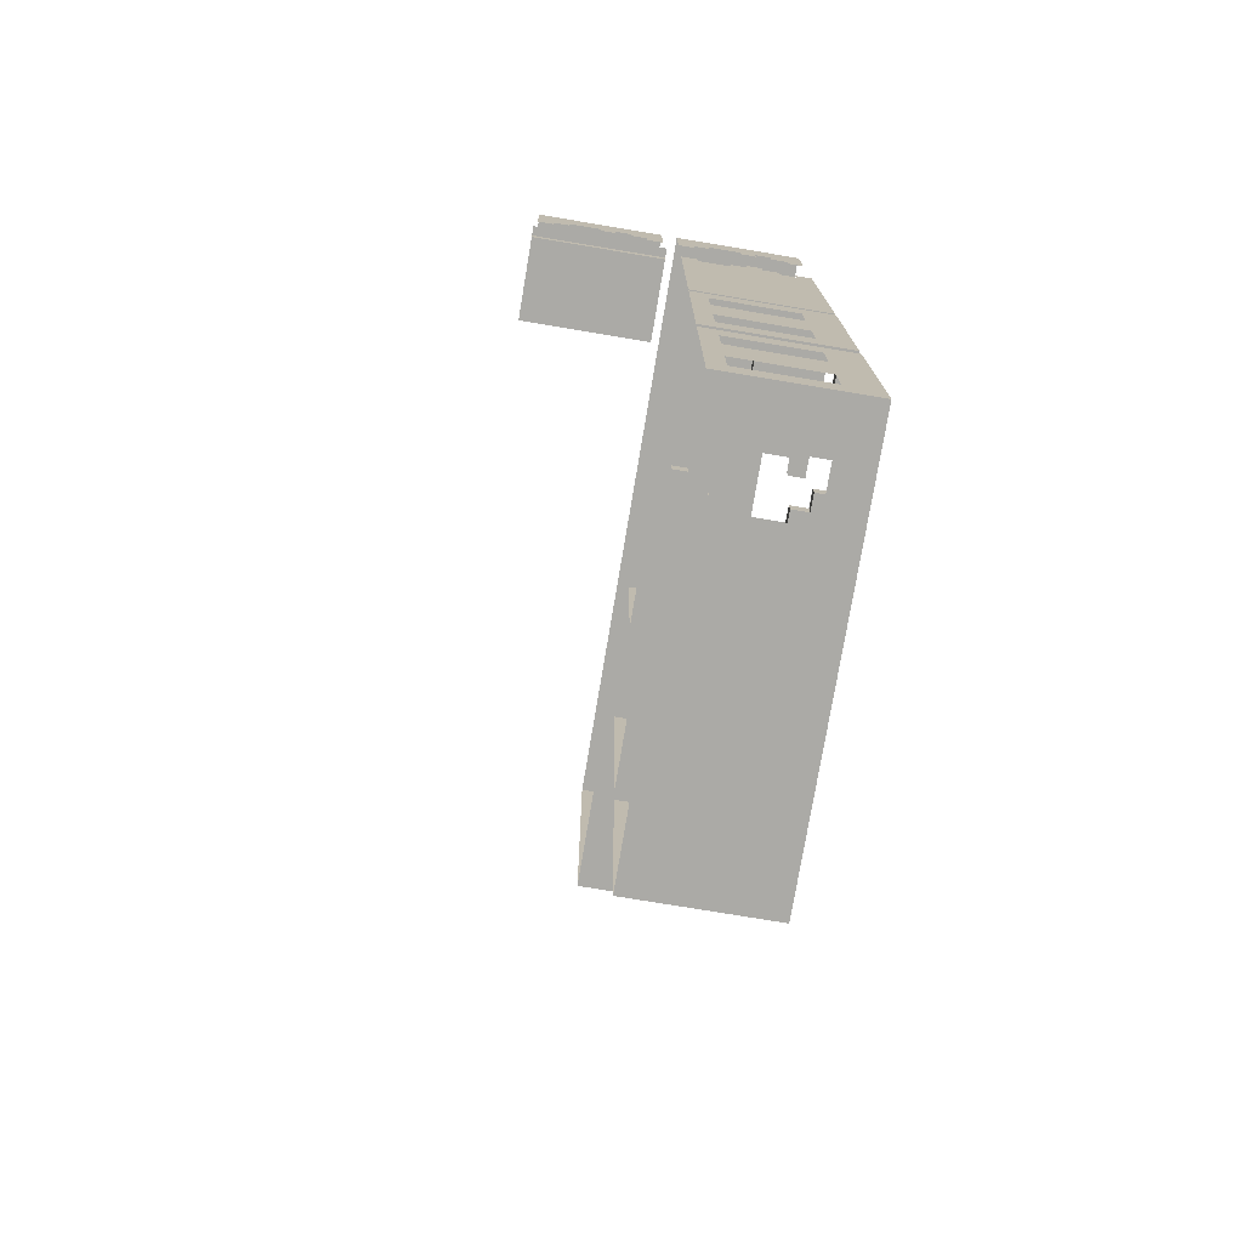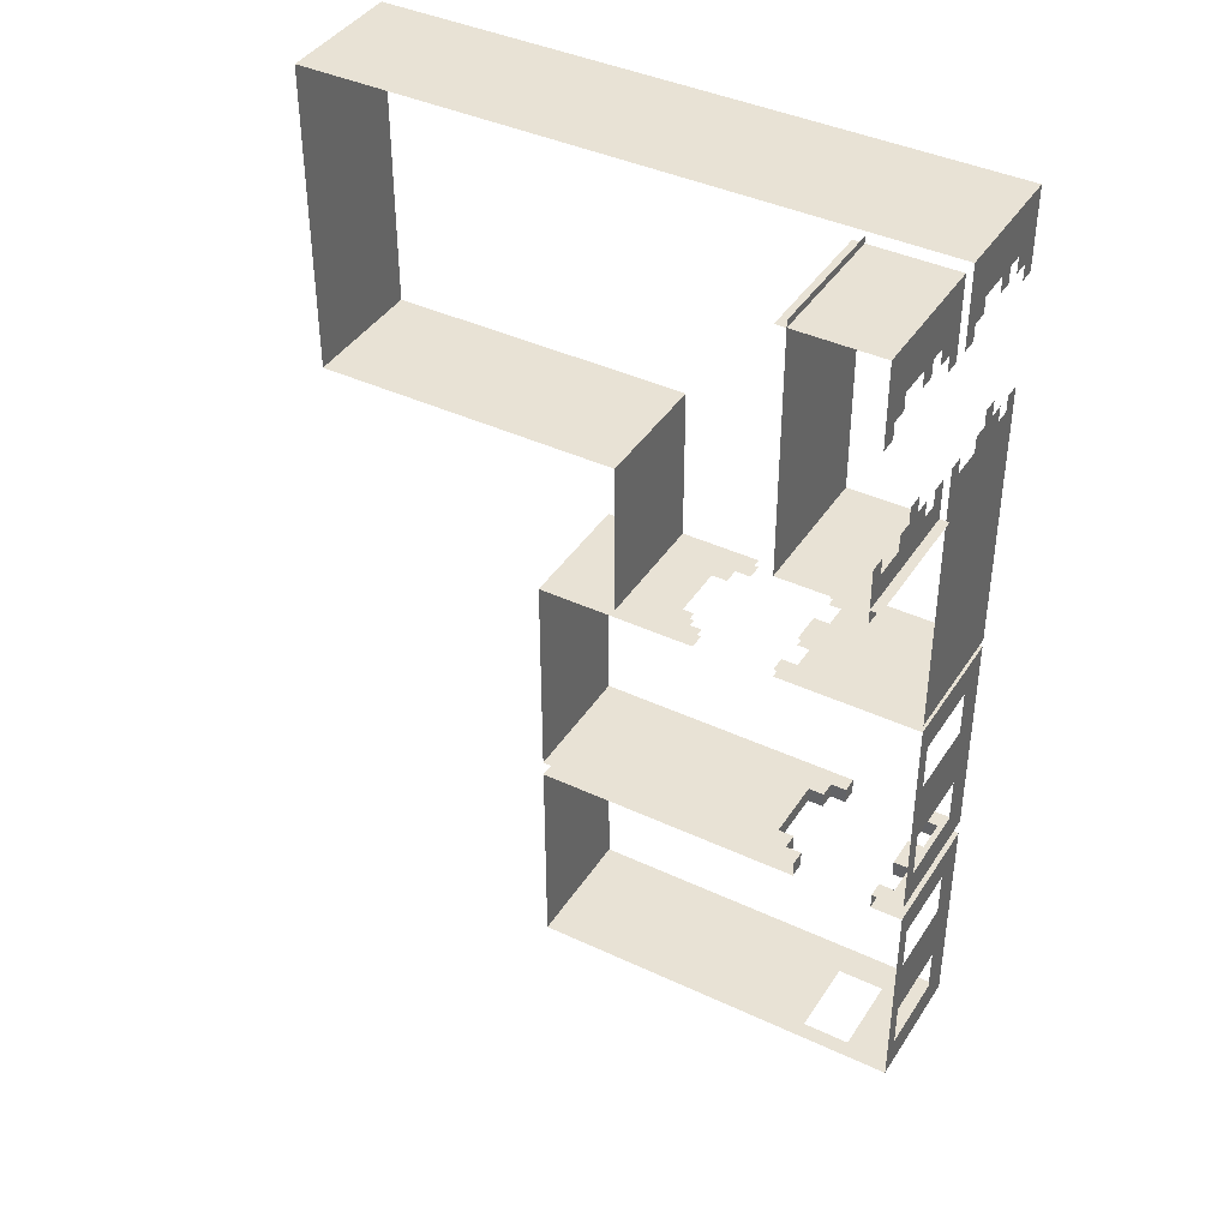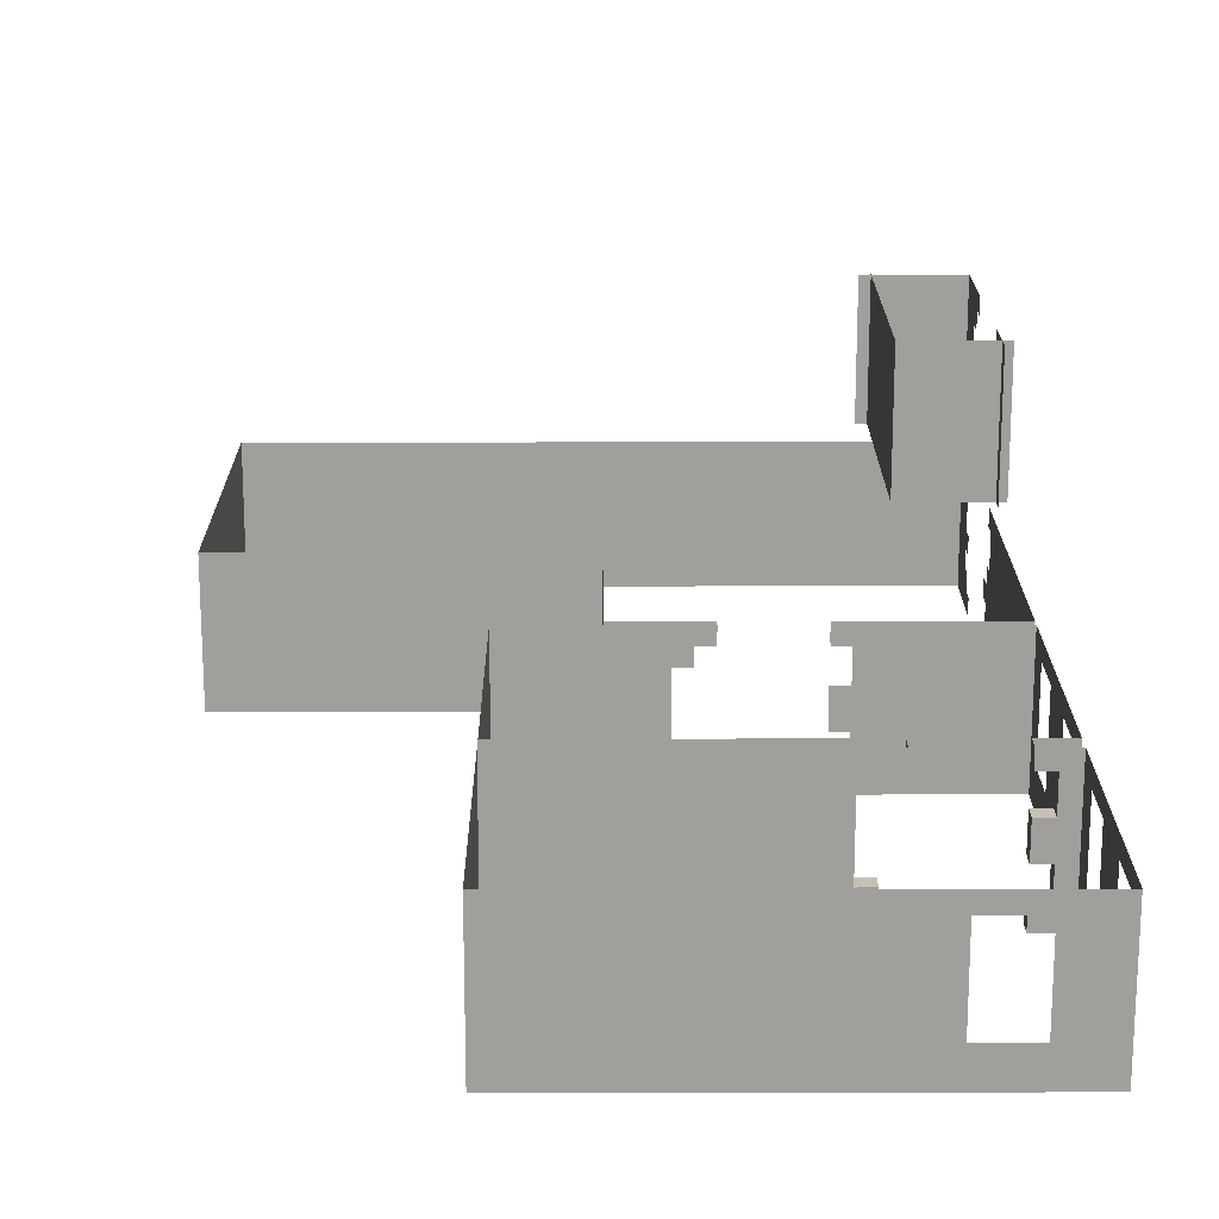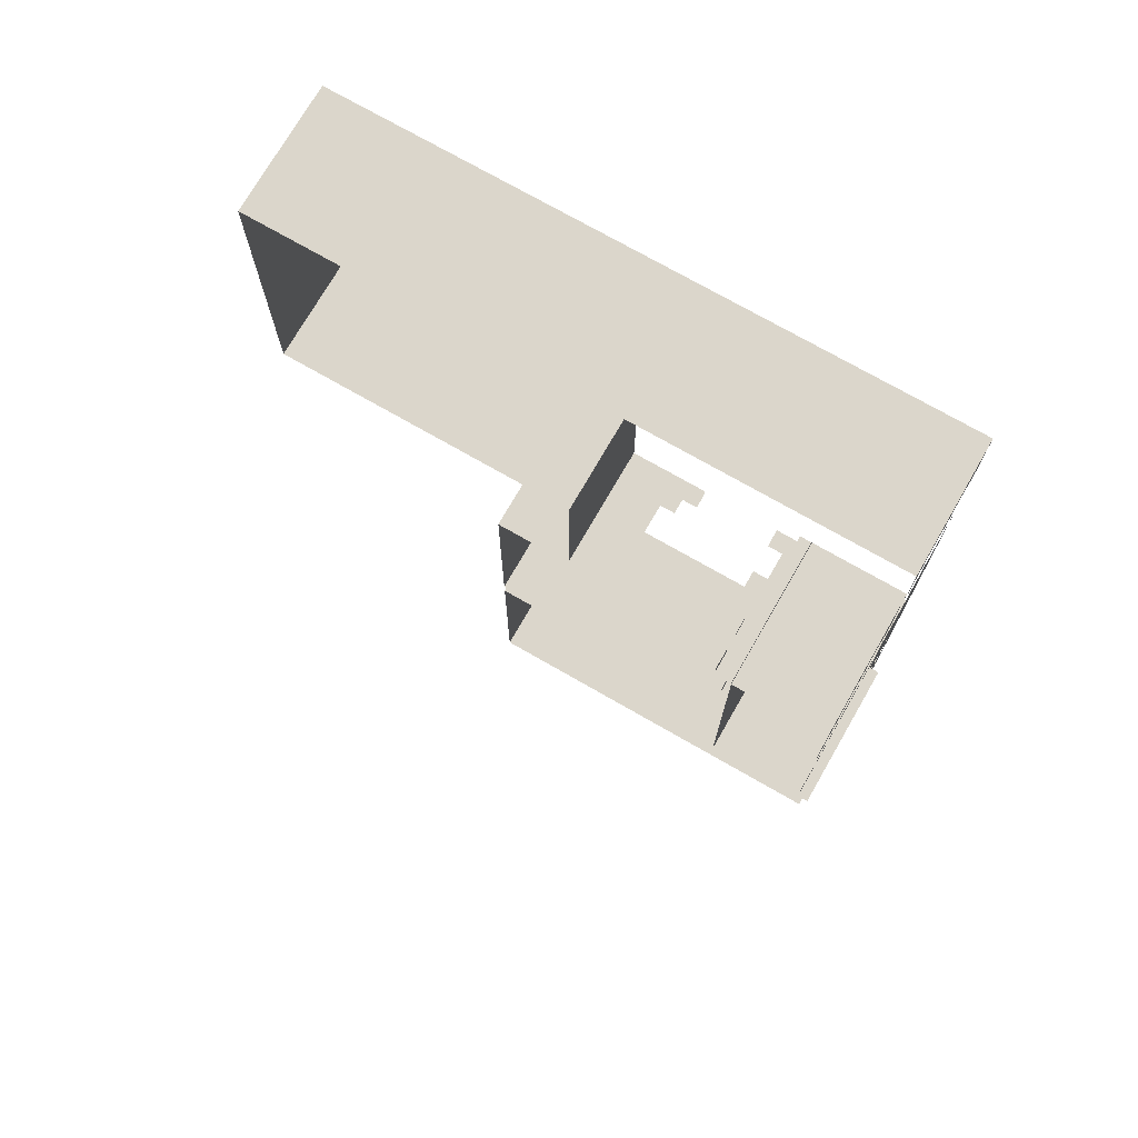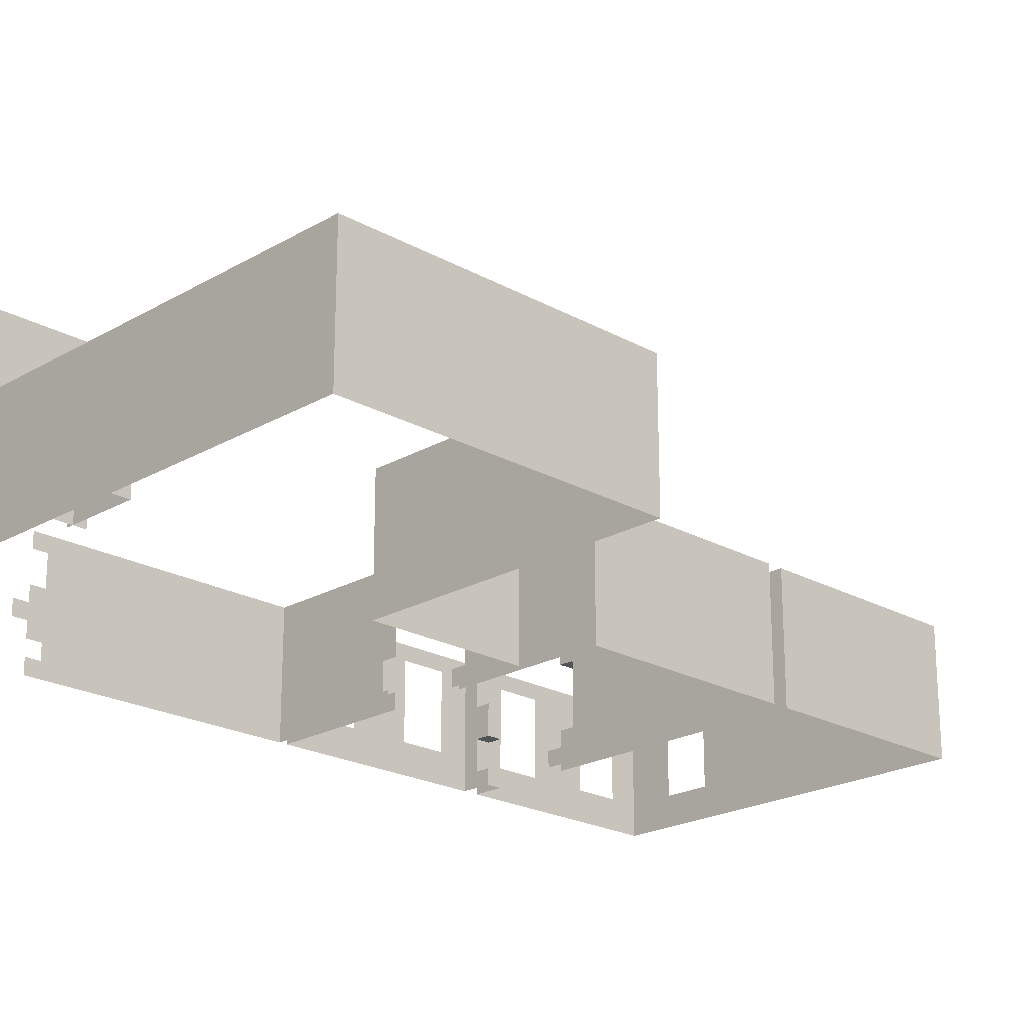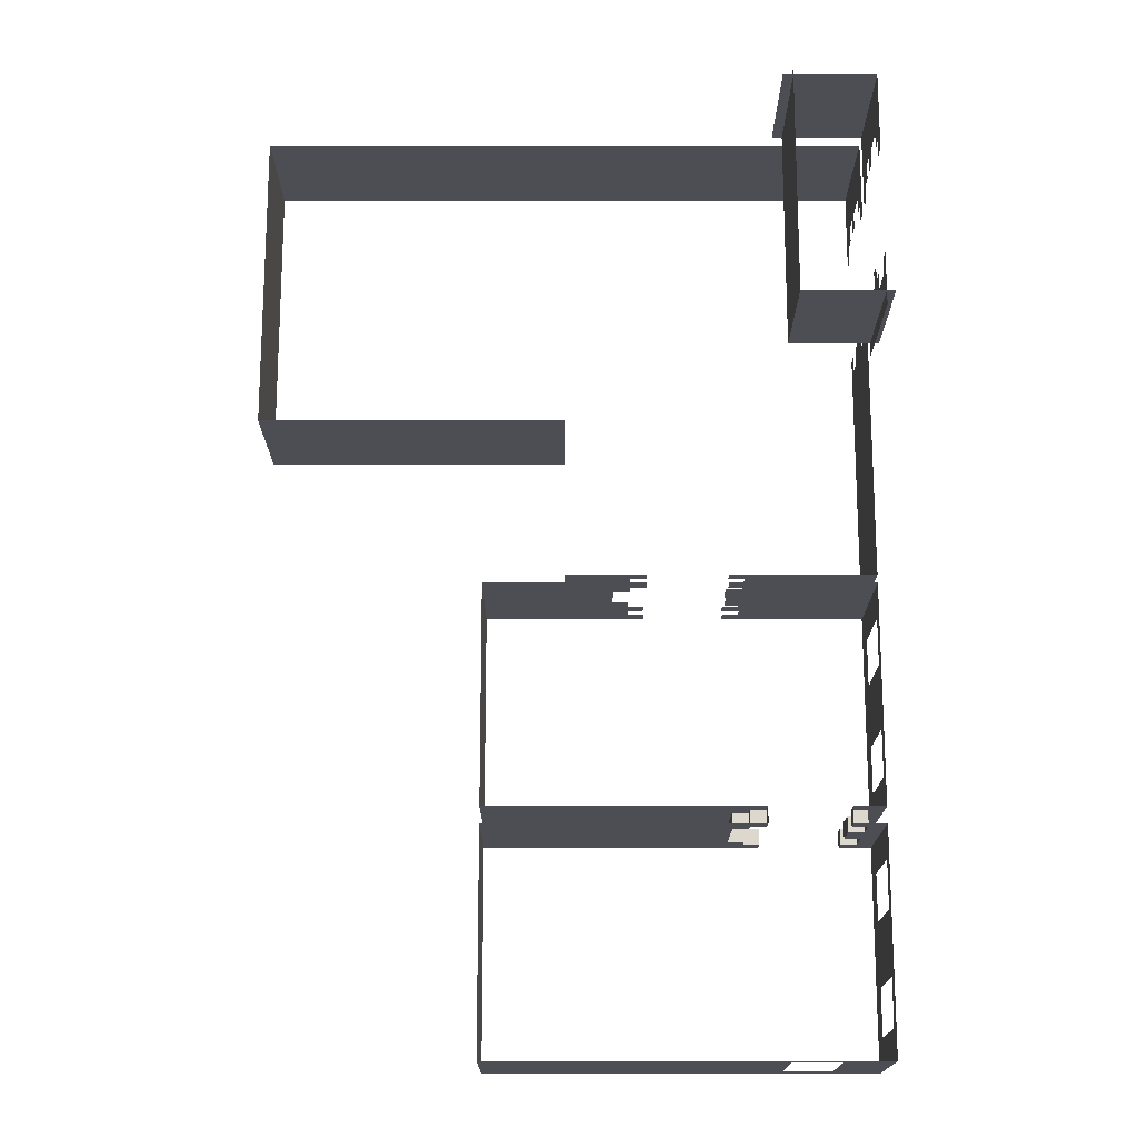
<metadata>
{"format":"obj","ext":"obj","renderer":"f3d","projection":"perspective","resolution":1024,"background":"white","views":[{"elev":-75.9,"azim":80.5,"up":"+Y"},{"elev":40.6,"azim":29.8,"up":"+Y"},{"elev":18.8,"azim":-0.2,"up":"+Z"},{"elev":73.5,"azim":29.9,"up":"+Y"},{"elev":-21.7,"azim":-134.5,"up":"+Z"},{"elev":-17.4,"azim":-0.0,"up":"+Y"}]}
</metadata>
<code>
g colapsed_city_room1
v 4.873 12.7 -2.221
v 4.873 12.7 1.779
v 4.873 11.71 1.279
v 4.873 10.24 1.279
v 4.873 11.71 -1.221
v 4.873 10.24 -1.221
v 4.873 5.812 -2.221
v 4.873 5.812 1.779
v 4.873 6.796 1.279
v 4.873 8.271 1.279
v 4.873 8.271 -1.221
v 4.873 6.796 -1.221
v 4.873 -1.554 -2.221
v 4.873 5.312 -2.221
v 4.873 0.8955 -1.221
v 4.873 -0.5795 -1.221
v 4.873 -0.5795 1.279
v 4.873 -1.554 1.779
v 4.873 0.8955 1.279
v 4.873 2.862 1.279
v 4.873 5.312 1.779
v 4.873 4.337 1.279
v 4.873 4.337 -1.221
v 4.873 2.862 -1.221
v 4.873 -1.554 -2.221
v 4.873 -1.554 1.779
v 3.373 -1.554 1.279
v 1.873 -1.554 1.279
v -7.127 -1.554 1.779
v 1.873 -1.554 -1.221
v -7.127 -1.554 -2.221
v 3.373 -1.554 -1.221
v 0.873 12.7 -0.7207
v 0.373 12.7 -0.7207
v 0.373 12.7 0.2793
v 0.873 12.7 0.2793
v 4.873 12.7 -2.221
v 0.873 12.7 -1.721
v 0.373 12.7 -2.221
v 0.373 12.7 -1.721
v 4.873 12.7 1.779
v 0.873 12.7 1.279
v 0.373 12.7 1.779
v 0.373 12.7 1.279
v -2.627 12.7 -1.721
v -2.127 12.7 -1.721
v -2.127 12.7 -2.221
v -7.127 12.7 -2.221
v -3.127 12.7 -1.221
v -2.627 12.7 -1.221
v -3.127 12.7 0.7793
v -7.127 12.7 1.779
v -2.627 12.7 1.279
v -2.627 12.7 0.7793
v -2.127 12.7 1.779
v -2.127 12.7 1.279
v -7.127 5.312 -2.221
v -7.127 -1.554 -2.221
v -7.127 -1.554 1.779
v -7.127 5.312 1.779
v 4.373 5.812 0.2793
v 3.873 5.812 0.2793
v 3.873 5.812 -0.7207
v 4.373 5.812 -0.7207
v 4.873 5.812 -2.221
v 4.373 5.812 -1.721
v 3.873 5.812 -2.221
v 3.873 5.812 -1.721
v 4.873 5.812 1.779
v 4.373 5.812 1.279
v 3.873 5.812 1.779
v 3.873 5.812 1.279
v 0.873 5.812 1.279
v 1.373 5.812 1.279
v 1.373 5.812 1.779
v -7.127 5.812 1.779
v 0.373 5.812 0.7793
v -7.127 5.812 -2.221
v 0.873 5.812 0.7793
v 0.373 5.812 -1.221
v 0.873 5.812 -1.721
v 0.873 5.812 -1.221
v 1.373 5.812 -2.221
v 1.373 5.812 -1.721
v -7.127 5.812 1.779
v -7.127 12.7 1.779
v -7.127 12.7 -2.221
v -7.127 5.812 -2.221
v 4.373 5.312 -0.7207
v 3.873 5.312 -0.7207
v 3.873 5.312 0.2793
v 4.373 5.312 0.2793
v 4.873 5.312 -2.221
v 4.373 5.312 -1.721
v 3.873 5.312 -2.221
v 3.873 5.312 -1.721
v 4.873 5.312 1.779
v 4.373 5.312 1.279
v 3.873 5.312 1.779
v 3.873 5.312 1.279
v 0.873 5.312 -1.721
v 1.373 5.312 -1.721
v 1.373 5.312 -2.221
v -7.127 5.312 -2.221
v 0.373 5.312 -1.221
v 0.873 5.312 -1.221
v 0.373 5.312 0.7793
v -7.127 5.312 1.779
v 0.873 5.312 1.279
v 0.873 5.312 0.7793
v 1.373 5.312 1.779
v 1.373 5.312 1.279
v 4.873 25.48 -0.7207
v 4.873 25.97 -0.7207
v 4.873 25.48 -0.2207
v 4.873 25.97 -0.2207
v 4.873 27.45 -2.221
v 4.873 27.45 1.779
v 4.873 25.97 0.7793
v 4.873 25.48 1.279
v 4.873 25.48 0.7793
v 4.873 24.99 1.779
v 4.873 24.99 1.279
v 4.873 25.97 -1.221
v 4.873 25.48 -1.721
v 4.873 25.48 -1.221
v 4.873 24.99 -2.221
v 4.873 24.99 -1.721
v 4.873 21.55 -0.7207
v 4.873 22.04 -0.7207
v 4.873 21.55 -0.2207
v 4.873 22.04 -0.2207
v 4.873 21.05 -1.221
v 4.873 21.05 0.2793
v 4.873 12.95 -2.221
v 4.873 12.95 1.779
v 4.873 21.05 -1.721
v 4.873 21.55 -1.221
v 4.873 21.55 0.2793
v 4.873 21.05 1.279
v 4.873 21.55 1.779
v 4.873 21.55 1.279
v 4.873 21.55 -2.221
v 4.873 21.55 -1.721
v -14.13 27.45 1.779
v 4.873 27.45 1.779
v 4.873 27.45 -2.221
v -14.13 27.45 -2.221
v -14.13 27.45 1.779
v -14.13 27.45 -2.221
v -14.13 17.95 -2.221
v -14.13 17.95 1.779
v -14.13 17.95 -2.221
v -4.627 17.95 -2.221
v -4.627 17.95 1.779
v -14.13 17.95 1.779
v -4.627 17.95 -2.221
v -4.627 12.95 -2.221
v -4.627 12.95 1.779
v -4.627 17.95 1.779
v 0.873 12.95 -0.7207
v 4.873 12.95 -2.221
v 0.873 12.95 0.2793
v 0.873 12.95 -1.721
v 0.373 12.95 -2.221
v 0.373 12.95 -1.721
v 4.873 12.95 1.779
v 0.873 12.95 1.279
v 0.373 12.95 1.779
v 0.373 12.95 1.279
v 0.373 12.95 0.2793
v 0.373 12.95 -0.7207
v -2.627 12.95 1.279
v -2.127 12.95 1.279
v -2.127 12.95 1.779
v -4.627 12.95 1.779
v -3.127 12.95 0.7793
v -2.627 12.95 0.7793
v -4.627 12.95 -2.221
v -3.127 12.95 -1.221
v -2.627 12.95 -1.721
v -2.627 12.95 -1.221
v -2.127 12.95 -2.221
v -2.127 12.95 -1.721
v 4.873 25.48 3.774
v 4.873 25.97 3.774
v 4.873 25.48 4.274
v 4.873 25.97 4.274
v 4.873 27.45 2.274
v 4.873 27.45 6.274
v 4.873 25.97 5.274
v 4.873 25.48 5.774
v 4.873 25.48 5.274
v 4.873 24.99 6.274
v 4.873 24.99 5.774
v 4.873 25.97 3.274
v 4.873 25.48 2.774
v 4.873 25.48 3.274
v 4.873 24.99 2.274
v 4.873 24.99 2.774
v 4.873 21.55 3.774
v 4.873 22.04 3.774
v 4.873 21.55 4.274
v 4.873 22.04 4.274
v 4.873 21.05 3.274
v 4.873 21.05 4.774
v 4.873 19.88 2.274
v 4.873 19.88 6.274
v 4.873 21.05 2.774
v 4.873 21.55 3.274
v 4.873 21.55 4.774
v 4.873 21.05 5.774
v 4.873 21.55 6.274
v 4.873 21.55 5.774
v 4.873 21.55 2.274
v 4.873 21.55 2.774
v 2.006 27.45 6.274
v 4.873 27.45 6.274
v 4.873 27.45 2.274
v 2.006 27.45 2.274
v 5.15 20.32 6.279
v 2.326 20.32 6.279
v 2.326 20.32 2.279
v 5.15 20.32 2.279
v 2.326 27.65 2.279
v 2.326 20.32 2.279
v 2.326 20.32 6.279
v 2.326 27.65 6.279
v 3.873 5.312 -1.726
v 3.873 5.312 -2.224
v 3.873 5.812 -2.224
v 3.873 5.812 -1.726
v 4.373 5.312 -1.726
v 3.873 5.312 -1.726
v 3.873 5.812 -1.726
v 4.373 5.812 -1.726
v 4.373 5.312 -0.7207
v 4.373 5.312 -1.726
v 4.373 5.812 -1.726
v 4.373 5.812 -0.7207
v 3.873 5.312 -0.7207
v 4.373 5.312 -0.7207
v 4.373 5.812 -0.7207
v 3.873 5.812 -0.7207
v 3.873 5.312 0.2793
v 3.873 5.312 -0.7207
v 3.873 5.812 -0.7207
v 3.873 5.812 0.2793
v 4.373 5.312 0.2793
v 3.873 5.312 0.2793
v 3.873 5.812 0.2793
v 4.373 5.812 0.2793
v 4.373 5.312 1.279
v 4.373 5.312 0.2793
v 4.373 5.812 0.2793
v 4.373 5.812 1.279
v 3.873 5.312 1.279
v 4.373 5.312 1.279
v 4.373 5.812 1.279
v 3.873 5.812 1.279
v 3.873 5.312 1.779
v 3.873 5.312 1.279
v 3.873 5.812 1.279
v 3.873 5.812 1.779
v 1.373 5.312 1.279
v 1.373 5.312 1.779
v 1.373 5.812 1.779
v 1.373 5.812 1.279
v 0.873 5.312 1.279
v 1.373 5.312 1.279
v 1.373 5.812 1.279
v 0.873 5.812 1.279
v 0.873 5.312 0.7793
v 0.873 5.312 1.279
v 0.873 5.812 1.279
v 0.873 5.812 0.7793
v 0.373 5.312 0.7793
v 0.873 5.312 0.7793
v 0.873 5.812 0.7793
v 0.373 5.812 0.7793
v 0.373 5.312 -1.221
v 0.373 5.312 0.7793
v 0.373 5.812 0.7793
v 0.373 5.812 -1.221
v 0.873 5.312 -1.221
v 0.373 5.312 -1.221
v 0.373 5.812 -1.221
v 0.873 5.812 -1.221
v 0.873 5.312 -1.726
v 0.873 5.312 -1.221
v 0.873 5.812 -1.221
v 0.873 5.812 -1.726
v 1.373 5.312 -1.726
v 0.873 5.312 -1.726
v 0.873 5.812 -1.726
v 1.373 5.812 -1.726
v 1.373 5.312 -2.224
v 1.373 5.312 -1.726
v 1.373 5.812 -1.726
v 1.373 5.812 -2.224
g colapsed_city_room1_0
f 3 2 1
f 2 3 4
f 5 3 1
f 5 1 6
f 6 1 7
f 2 4 8
f 9 7 8
f 10 9 8
f 4 10 8
f 4 11 10
f 6 11 4
f 11 6 7
f 12 7 9
f 12 11 7
f 15 14 13
f 16 15 13
f 16 13 17
f 17 13 18
f 19 17 18
f 20 15 19
f 21 19 18
f 20 19 21
f 22 21 14
f 22 20 21
f 23 22 14
f 23 14 24
f 24 14 15
f 24 15 20
f 27 26 25
f 27 28 26
f 28 29 26
f 29 28 30
f 31 29 30
f 31 30 32
f 25 31 32
f 32 27 25
f 35 34 33
f 36 35 33
f 33 37 36
f 37 33 38
f 39 37 38
f 39 38 40
f 37 41 36
f 42 36 41
f 43 42 41
f 43 44 42
f 47 46 45
f 45 48 47
f 49 48 45
f 50 49 45
f 49 51 48
f 48 51 52
f 51 53 52
f 51 54 53
f 52 53 55
f 55 53 56
f 59 58 57
f 60 59 57
f 63 62 61
f 64 63 61
f 65 64 61
f 66 64 65
f 67 66 65
f 67 68 66
f 69 65 61
f 69 61 70
f 71 69 70
f 71 70 72
f 75 74 73
f 76 75 73
f 77 76 73
f 77 78 76
f 79 77 73
f 80 78 77
f 80 81 78
f 81 80 82
f 78 81 83
f 83 81 84
f 87 86 85
f 88 87 85
f 91 90 89
f 92 91 89
f 92 89 93
f 93 89 94
f 95 93 94
f 95 94 96
f 97 92 93
f 98 92 97
f 99 98 97
f 99 100 98
f 103 102 101
f 104 103 101
f 105 104 101
f 101 106 105
f 107 104 105
f 108 104 107
f 107 109 108
f 107 110 109
f 108 109 111
f 111 109 112
f 115 114 113
f 116 114 115
f 114 116 117
f 116 118 117
f 119 118 116
f 118 119 120
f 119 121 120
f 122 118 120
f 122 120 123
f 124 114 117
f 125 124 117
f 125 126 124
f 127 125 117
f 127 128 125
f 131 130 129
f 132 130 131
f 129 133 131
f 131 133 134
f 134 133 135
f 134 135 136
f 135 133 137
f 138 133 129
f 139 131 134
f 140 134 136
f 136 141 140
f 141 142 140
f 135 137 143
f 143 137 144
f 147 146 145
f 148 147 145
f 151 150 149
f 152 151 149
f 155 154 153
f 156 155 153
f 159 158 157
f 160 159 157
f 163 162 161
f 164 161 162
f 165 164 162
f 165 166 164
f 167 162 163
f 167 163 168
f 169 167 168
f 169 168 170
f 163 161 171
f 171 161 172
f 175 174 173
f 175 173 176
f 173 177 176
f 173 178 177
f 177 179 176
f 180 179 177
f 180 181 179
f 181 180 182
f 179 181 183
f 183 181 184
f 187 186 185
f 188 186 187
f 186 188 189
f 188 190 189
f 191 190 188
f 190 191 192
f 191 193 192
f 194 190 192
f 194 192 195
f 196 186 189
f 197 196 189
f 197 198 196
f 199 197 189
f 199 200 197
f 203 202 201
f 204 202 203
f 201 205 203
f 203 205 206
f 206 205 207
f 206 207 208
f 207 205 209
f 210 205 201
f 211 203 206
f 212 206 208
f 208 213 212
f 213 214 212
f 207 209 215
f 215 209 216
f 219 218 217
f 220 219 217
f 223 222 221
f 224 223 221
f 227 226 225
f 228 227 225
g colapsed_city_room1_1
f 231 230 229
f 232 231 229
f 235 234 233
f 236 235 233
f 239 238 237
f 240 239 237
f 243 242 241
f 244 243 241
f 247 246 245
f 248 247 245
f 251 250 249
f 252 251 249
f 255 254 253
f 256 255 253
f 259 258 257
f 260 259 257
f 263 262 261
f 264 263 261
f 267 266 265
f 268 267 265
f 271 270 269
f 272 271 269
f 275 274 273
f 276 275 273
f 279 278 277
f 280 279 277
f 283 282 281
f 284 283 281
f 287 286 285
f 288 287 285
f 291 290 289
f 292 291 289
f 295 294 293
f 296 295 293
f 299 298 297
f 300 299 297

</code>
